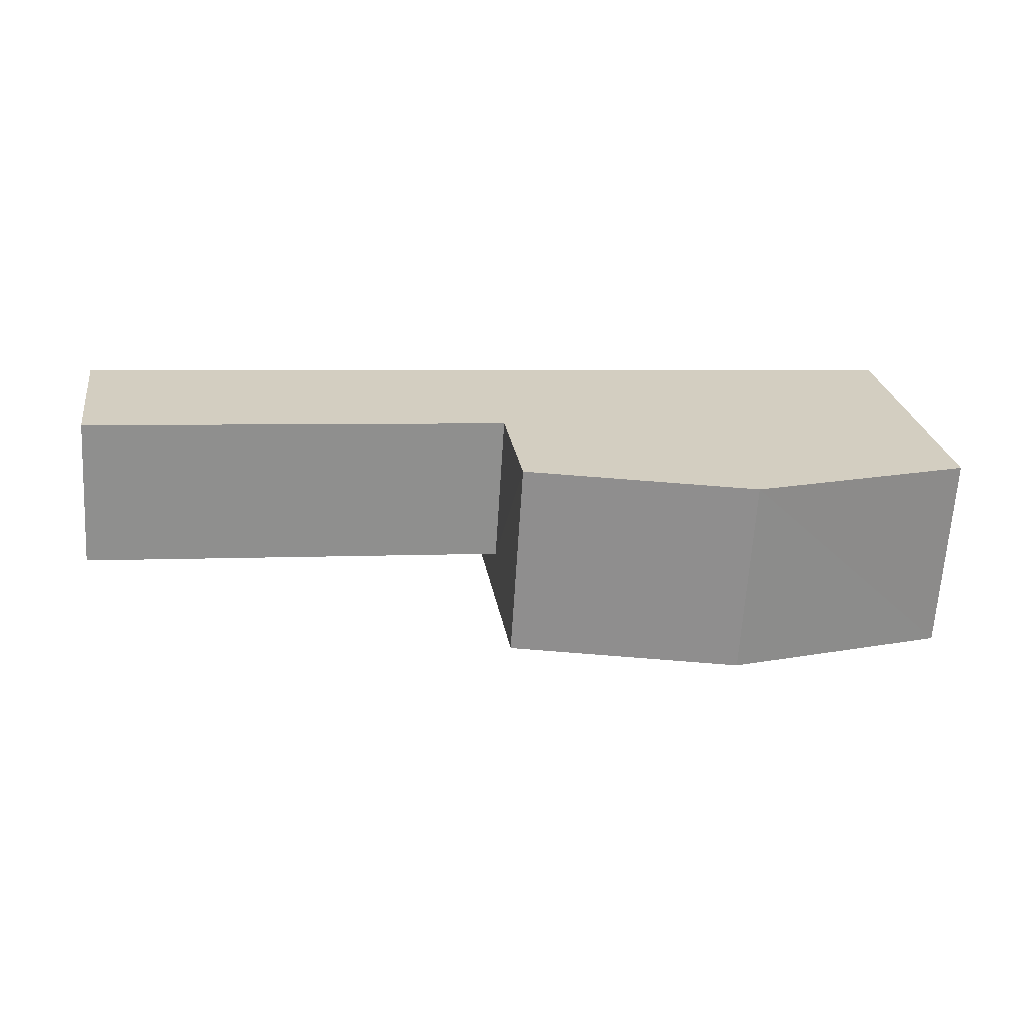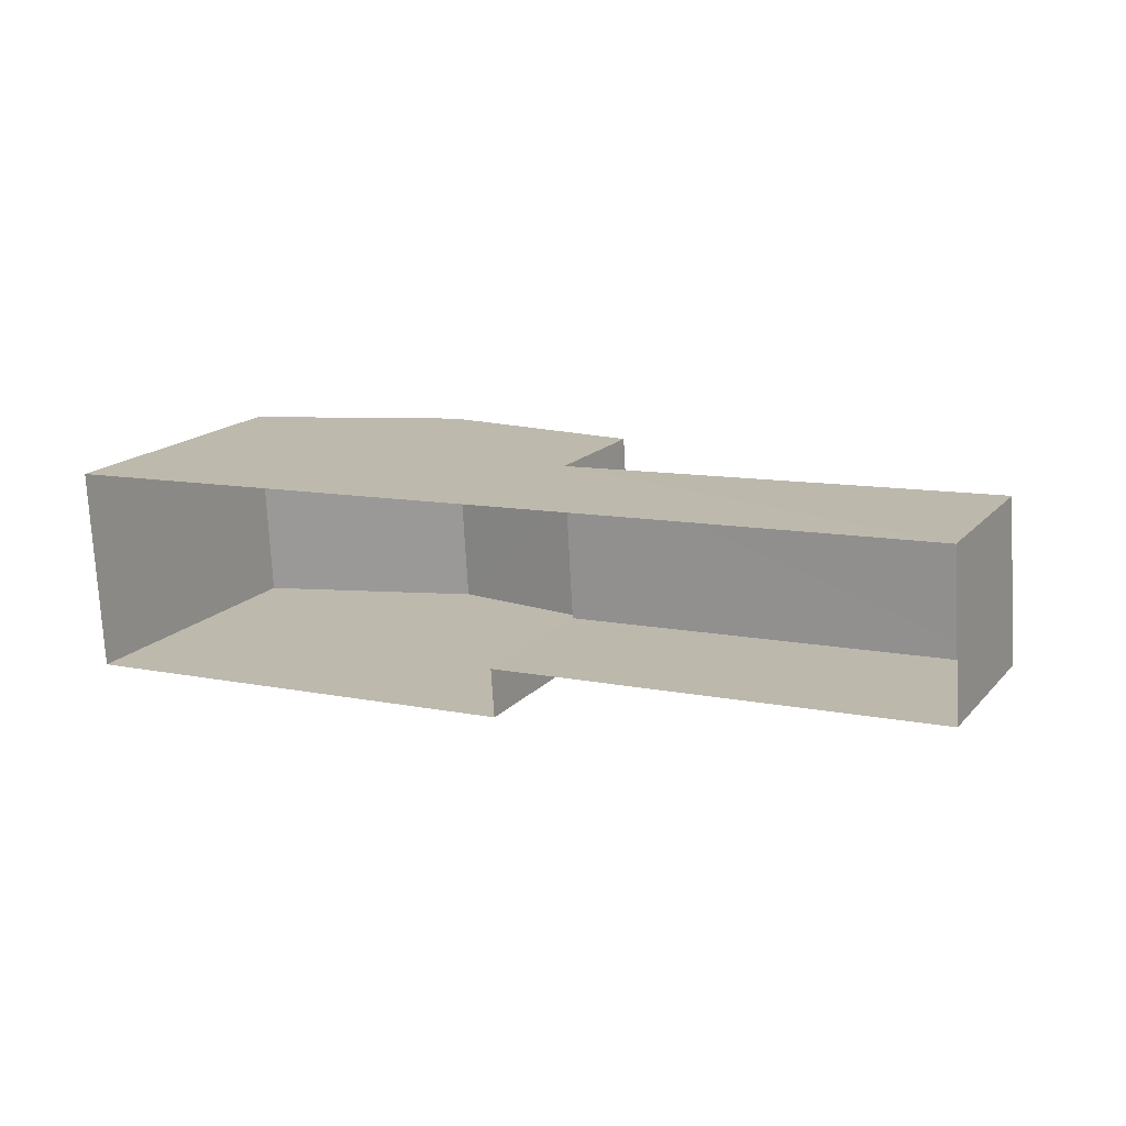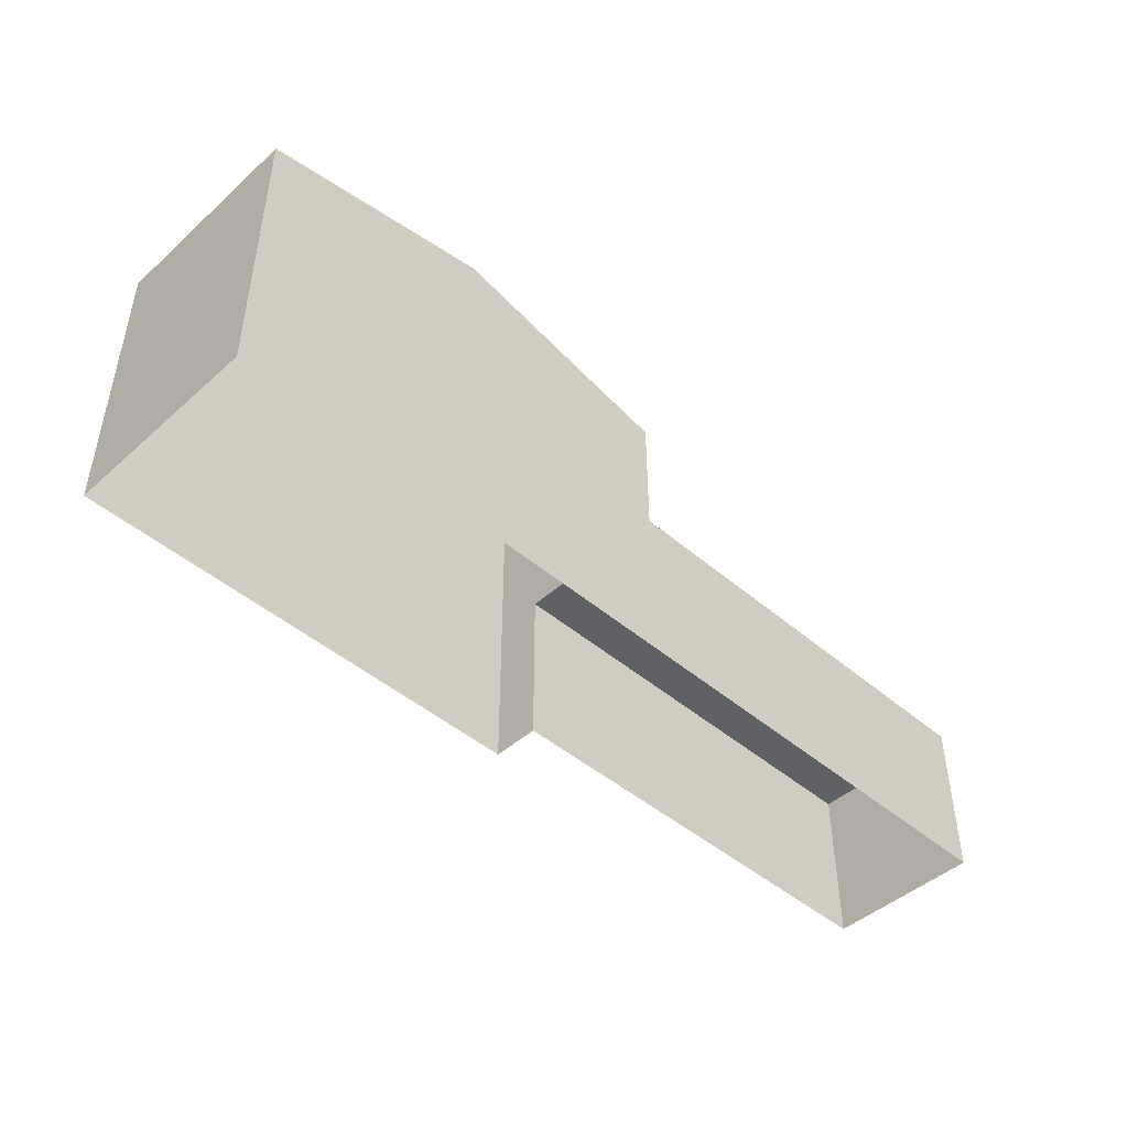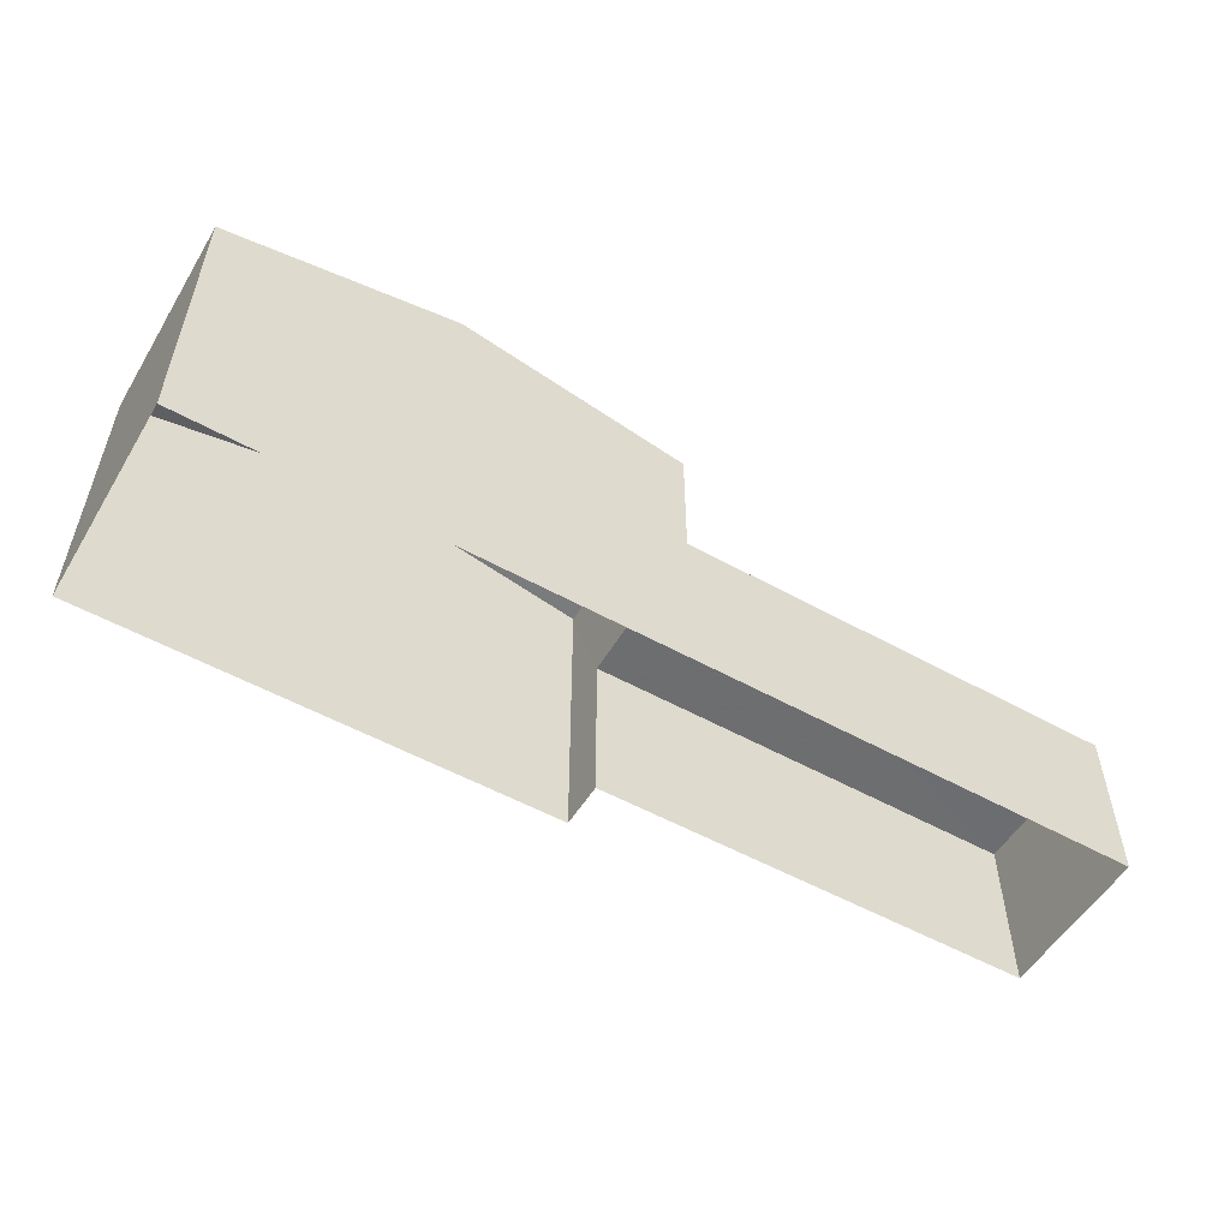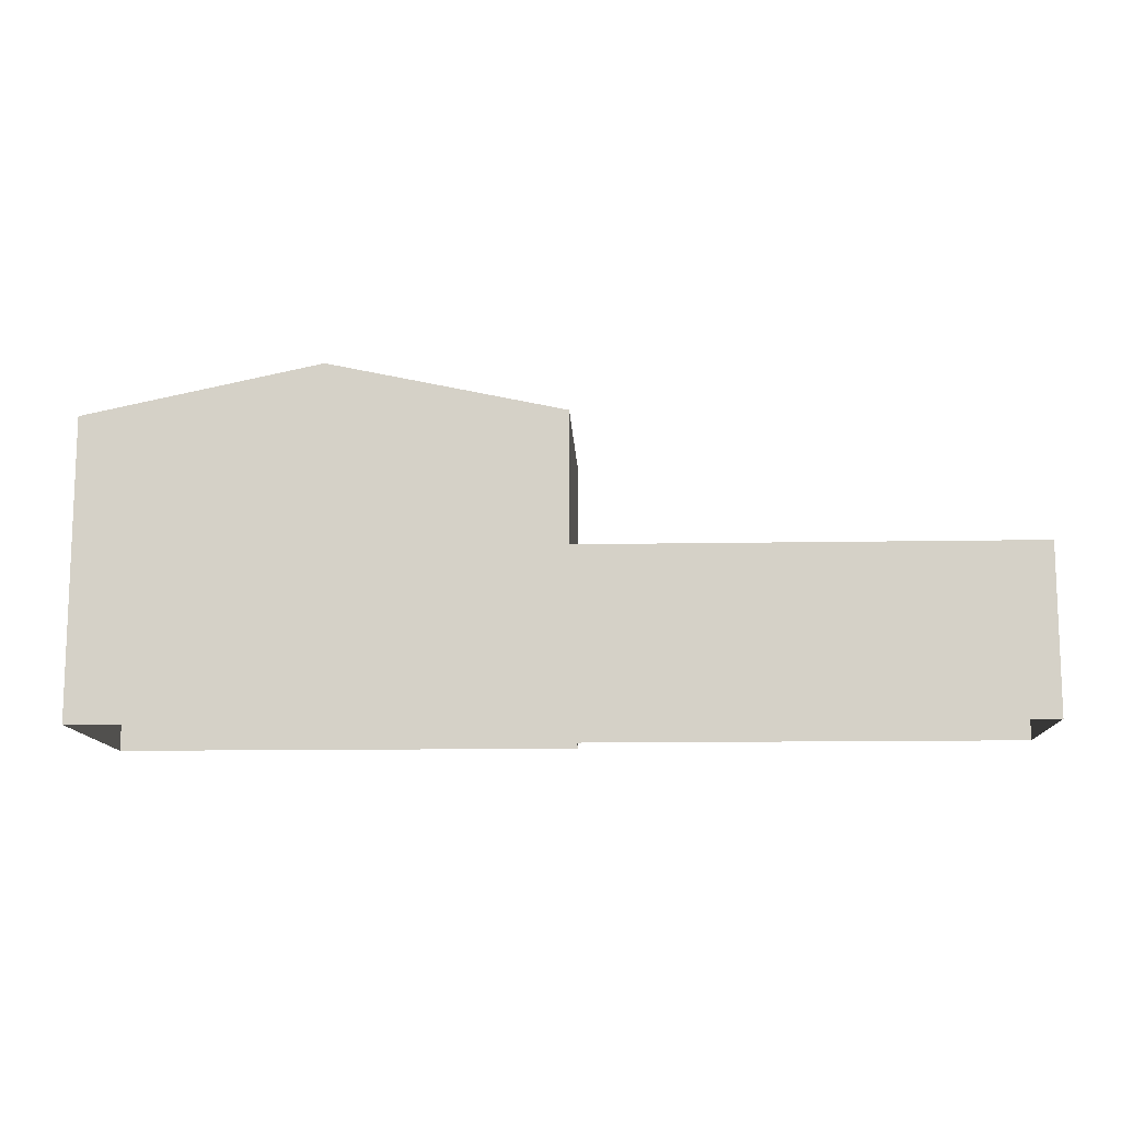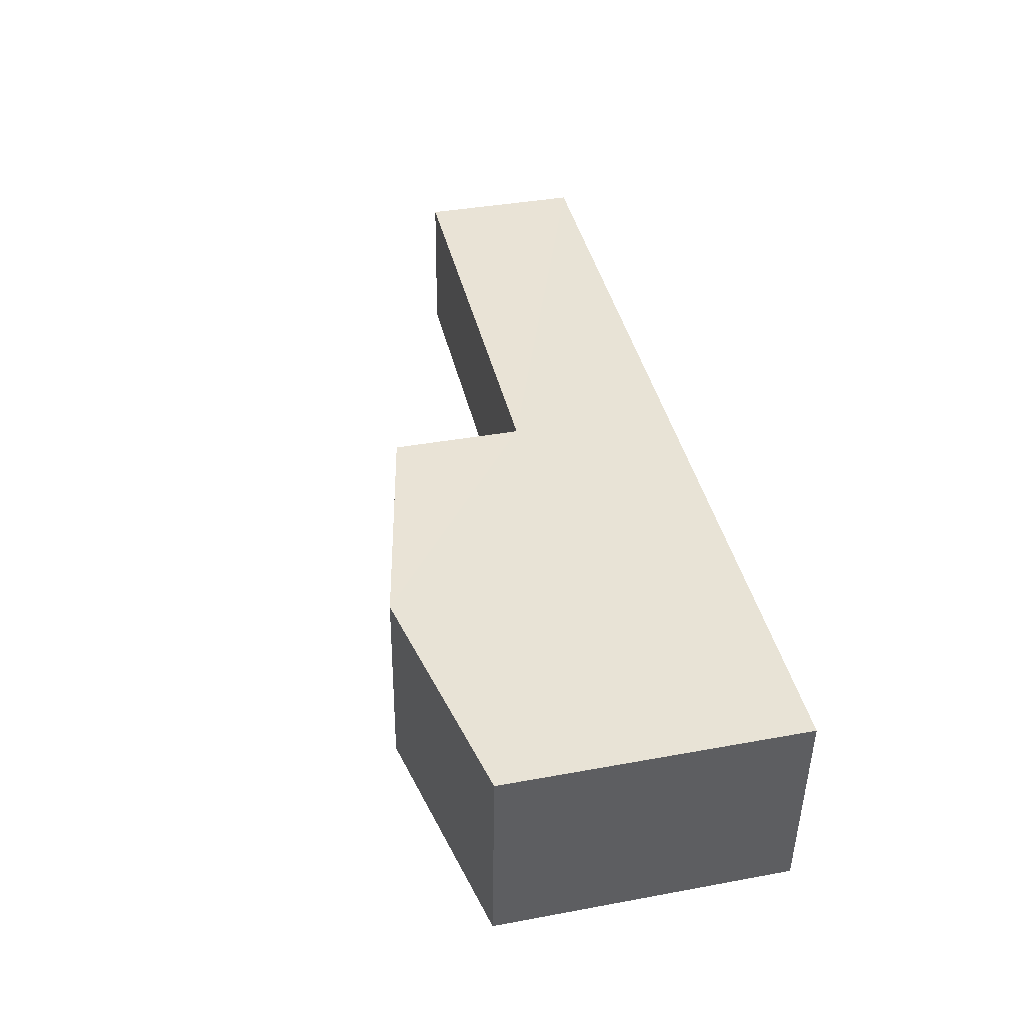
<metadata>
{"format":"obj","ext":"obj","renderer":"f3d","projection":"perspective","resolution":1024,"background":"white","views":[{"elev":25.2,"azim":-8.7,"up":"+Y"},{"elev":17.1,"azim":-151.9,"up":"+Y"},{"elev":-45.9,"azim":132.3,"up":"+Z"},{"elev":-54.0,"azim":146.1,"up":"+Z"},{"elev":-12.2,"azim":179.2,"up":"+Z"},{"elev":38.4,"azim":76.9,"up":"+Y"}]}
</metadata>
<code>
v -3.718e+05 -1.043e+05 30.6
v -3.718e+05 -1.043e+05 30.6
v -3.718e+05 -1.043e+05 30.6
v -3.718e+05 -1.042e+05 30.6
v -3.718e+05 -1.042e+05 30.6
v -3.718e+05 -1.043e+05 30.6
v -3.718e+05 -1.042e+05 34.84
v -3.718e+05 -1.042e+05 34.84
v -3.718e+05 -1.043e+05 34.84
v -3.718e+05 -1.043e+05 34.84
v -3.718e+05 -1.042e+05 38.17
v -3.718e+05 -1.043e+05 38.17
v -3.718e+05 -1.043e+05 39.44
v -3.718e+05 -1.042e+05 39.44
v -3.718e+05 -1.043e+05 38.17
v -3.718e+05 -1.042e+05 38.17
f 1 2 3
f 3 2 4
f 4 2 5
f 2 6 5
f 7 8 9
f 10 7 9
f 11 12 13
f 14 11 13
f 15 16 14
f 13 15 14
f 16 4 14
f 11 14 7
f 7 4 5
f 7 5 8
f 14 4 7
f 15 3 4
f 16 15 4
f 2 9 6
f 2 10 9
f 12 1 13
f 1 3 13
f 3 15 13
f 9 5 6
f 9 8 5
f 2 1 10
f 1 12 10
f 10 11 7
f 10 12 11

</code>
